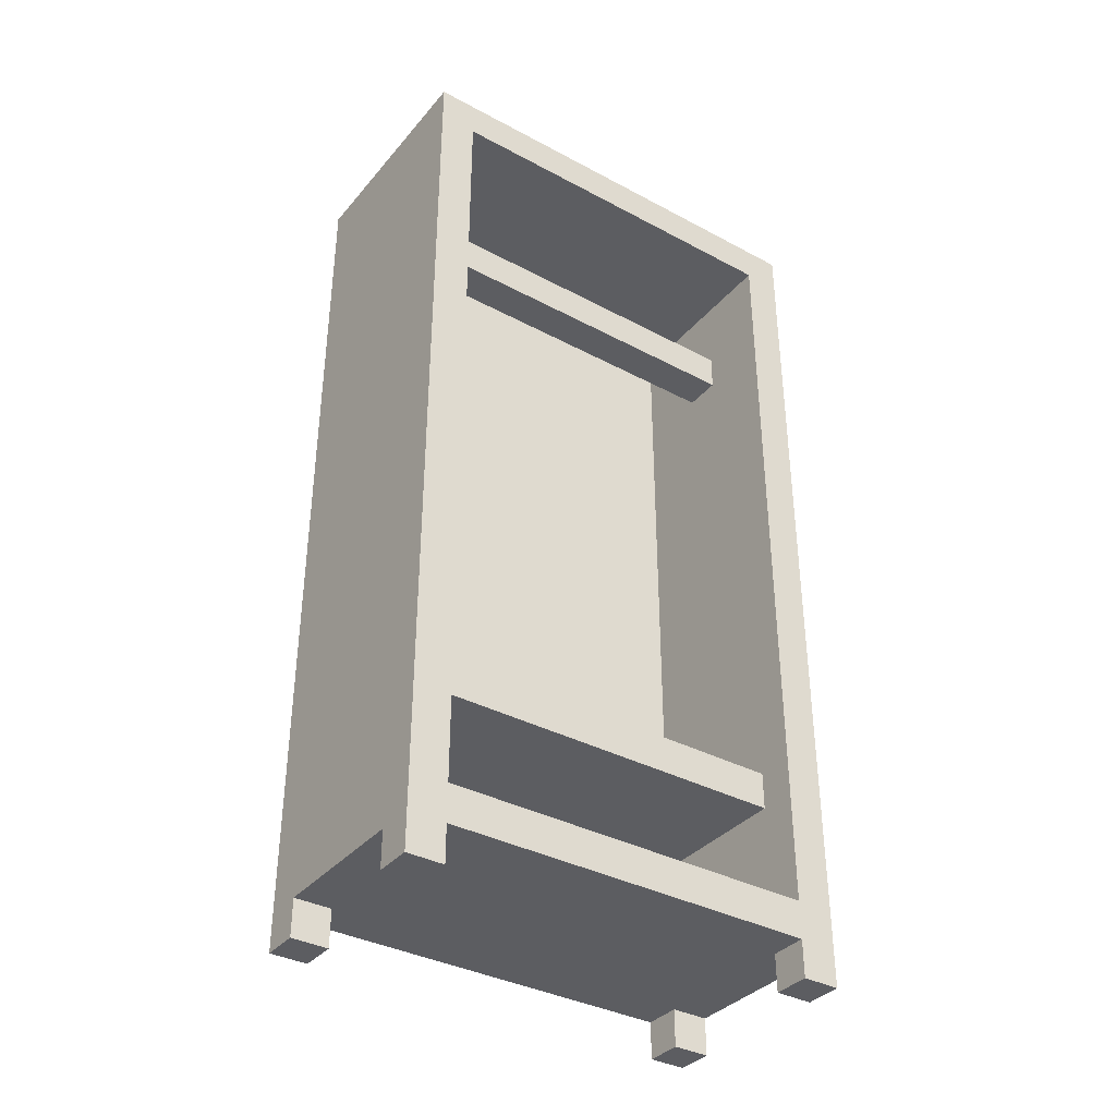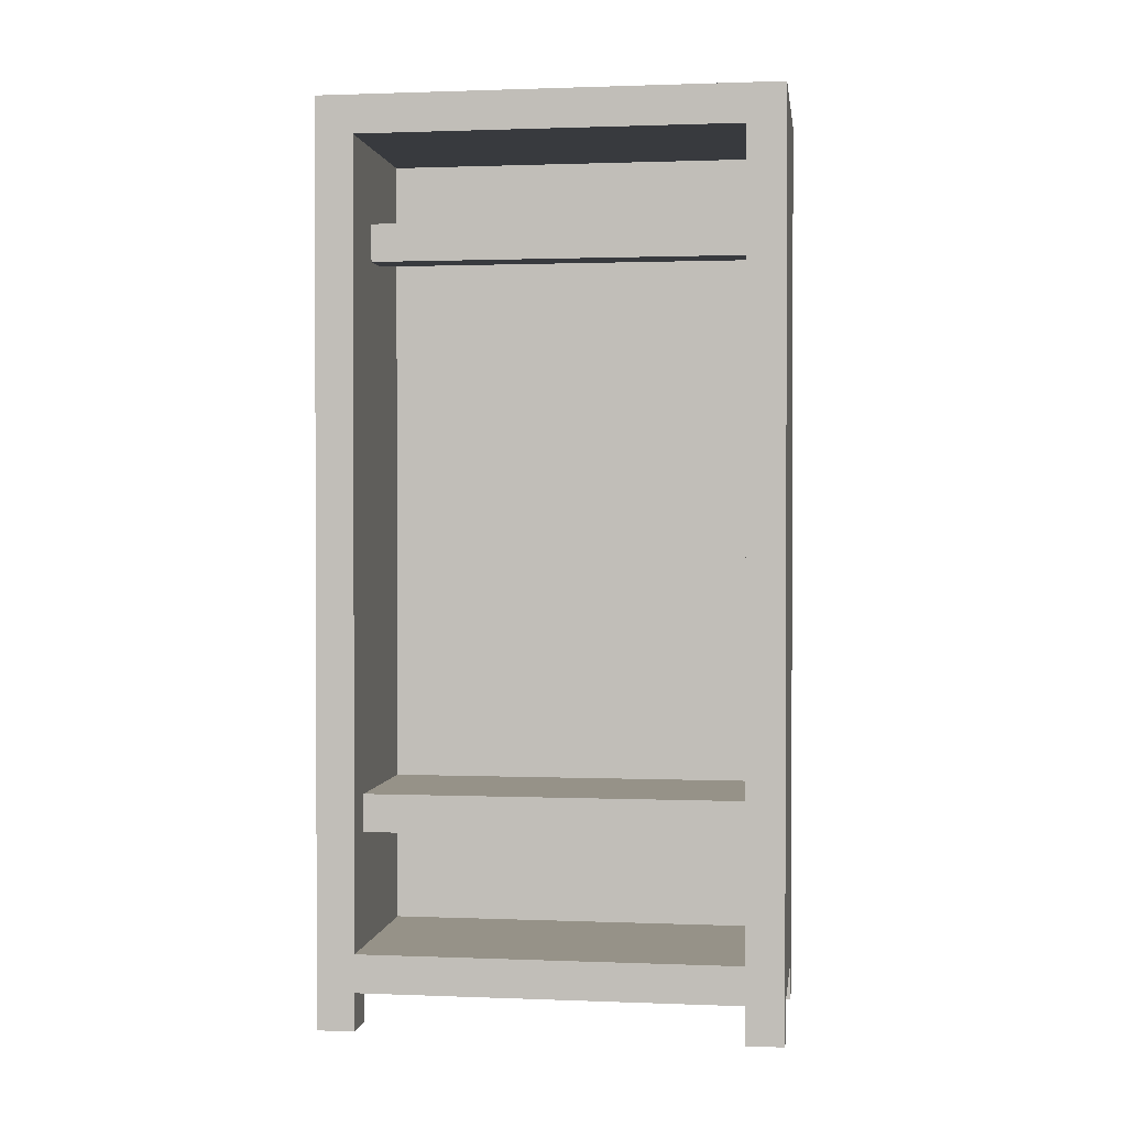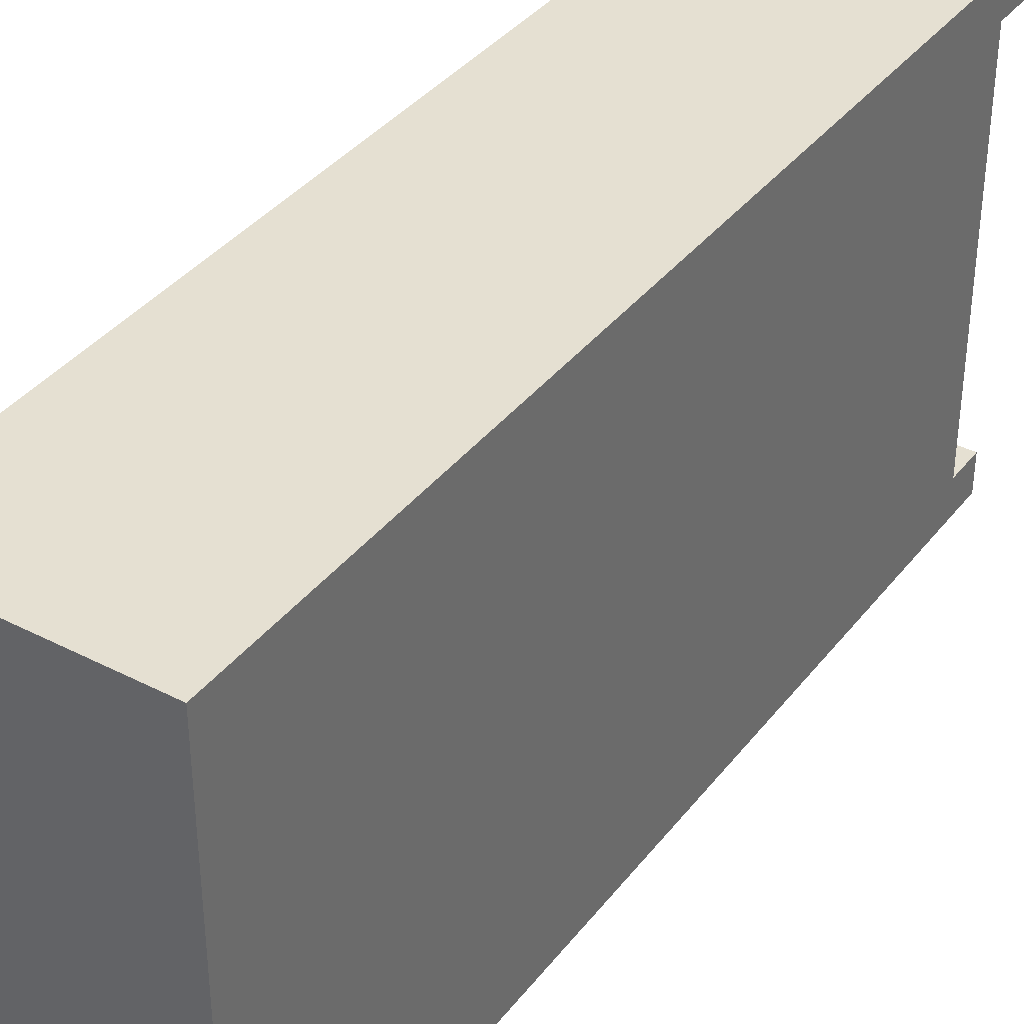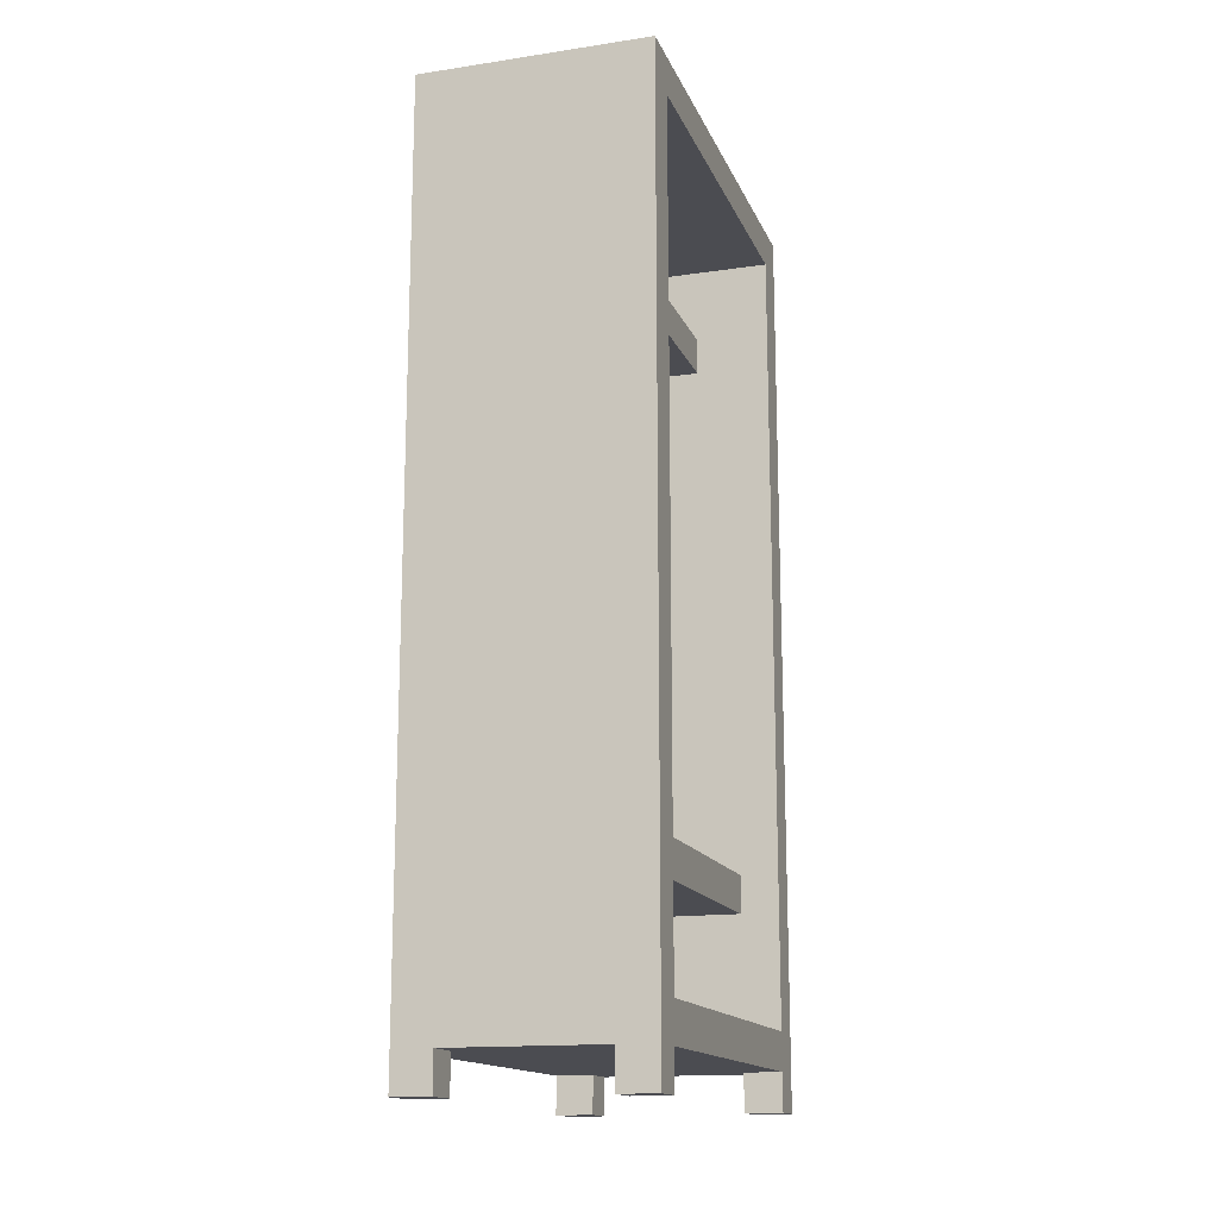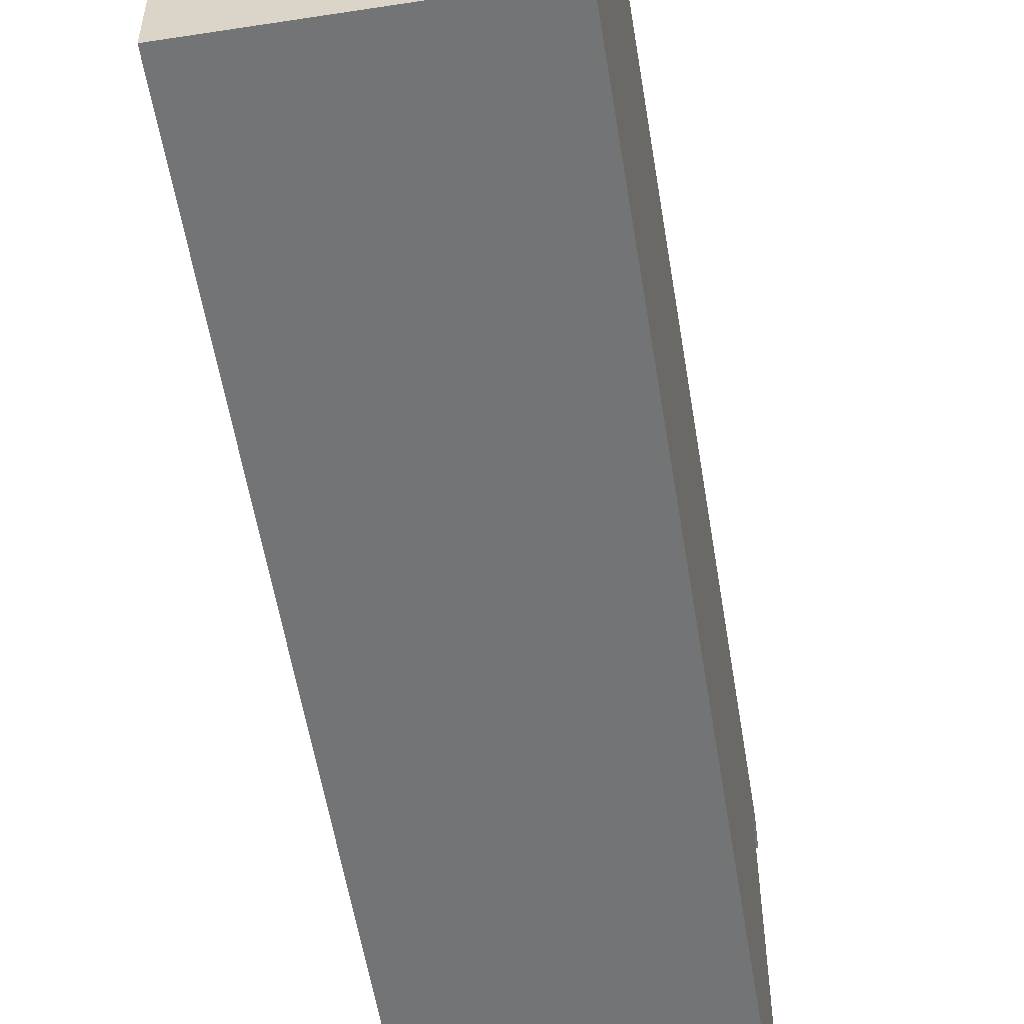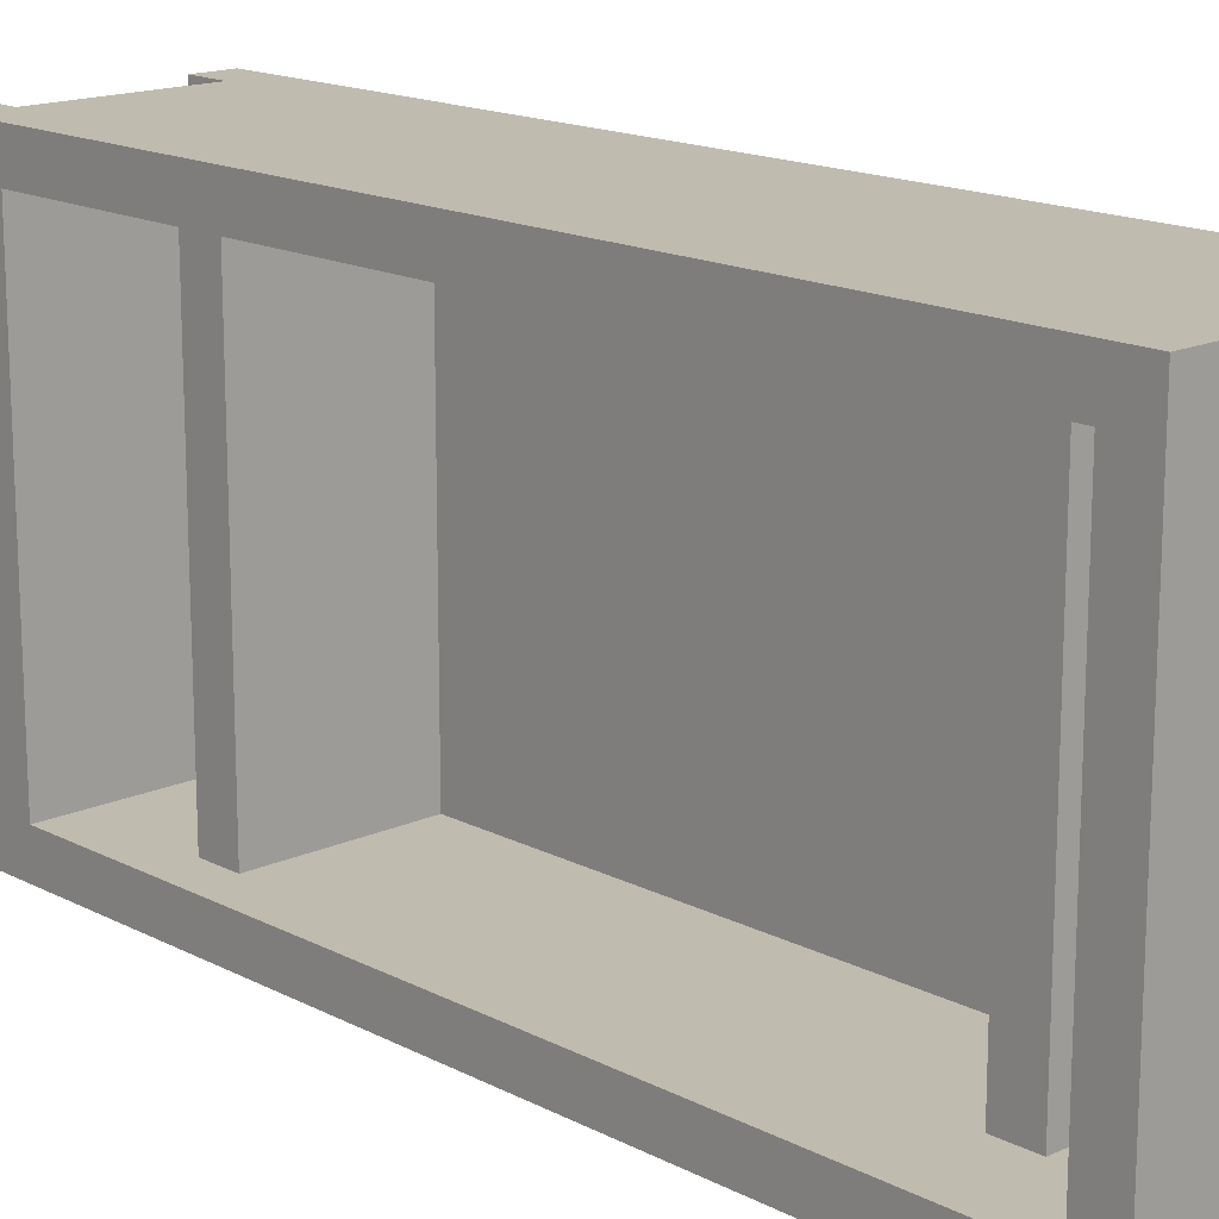
<metadata>
{"format":"obj","ext":"obj","renderer":"f3d","projection":"perspective","resolution":1024,"background":"white","views":[{"elev":-36.4,"azim":55.2,"up":"+Y"},{"elev":1.2,"azim":98.0,"up":"+Y"},{"elev":37.7,"azim":-146.7,"up":"+Z"},{"elev":-15.3,"azim":17.4,"up":"+Y"},{"elev":-56.2,"azim":-170.8,"up":"+Z"},{"elev":16.1,"azim":136.8,"up":"+Z"}]}
</metadata>
<code>
o Clear
v -0.3 0 -0.2
v -0.3 0 -0.3
v -0.3 0 -1.3
v -0.3 0 -1.4
v -0.3 0.1 -0.2
v -0.3 0.1 -0.3
v -0.3 0.1 -1.3
v -0.3 0.1 -1.4
v -0.3 2.4 -0.2
v -0.3 2.4 -1.4
v 0 2 -0.3
v 0 2 -1.3
v 0 2.1 -0.3
v 0 2.1 -1.3
v 0.2 0 -0.2
v 0.2 0 -0.3
v 0.2 0 -1.3
v 0.2 0 -1.4
v 0.2 0.1 -0.2
v 0.2 0.1 -0.3
v 0.2 0.1 -1.3
v 0.2 0.1 -1.4
v -0.2 0 -0.2
v -0.2 0 -0.3
v -0.2 0 -1.3
v -0.2 0 -1.4
v -0.2 0.1 -0.2
v -0.2 0.1 -0.3
v -0.2 0.1 -1.3
v -0.2 0.1 -1.4
v -0.2 0.2 -0.3
v -0.2 0.2 -1.3
v -0.2 0.5 -0.3
v -0.2 0.5 -1.3
v -0.2 0.6 -0.3
v -0.2 0.6 -1.3
v -0.2 2.3 -0.3
v -0.2 2.3 -1.3
v 0.1 2 -0.3
v 0.1 2 -1.3
v 0.1 2.1 -0.3
v 0.1 2.1 -1.3
v 0.2 0.5 -0.3
v 0.2 0.5 -1.3
v 0.2 0.6 -0.3
v 0.2 0.6 -1.3
v 0.3 0 -0.2
v 0.3 0 -0.3
v 0.3 0 -1.3
v 0.3 0 -1.4
v 0.3 0.1 -0.2
v 0.3 0.1 -0.3
v 0.3 0.1 -1.3
v 0.3 0.1 -1.4
v 0.3 0.2 -0.3
v 0.3 0.2 -1.3
v 0.3 2.3 -0.3
v 0.3 2.3 -1.3
v 0.3 2.4 -0.2
v 0.3 2.4 -1.4
v -0.3 0 -0.2
v -0.3 0.1 -0.2
v -0.3 2.4 -0.2
v -0.2 0 -0.2
v -0.2 0.1 -0.2
v 0.2 0 -0.2
v 0.2 0.1 -0.2
v 0.3 0 -0.2
v 0.3 0.1 -0.2
v 0.3 2.4 -0.2
v -0.3 0 -1.3
v -0.3 0.1 -1.3
v -0.2 0 -1.3
v -0.2 0.1 -1.3
v -0.2 0.2 -1.3
v -0.2 0.5 -1.3
v -0.2 0.6 -1.3
v -0.2 2.3 -1.3
v 0 2 -1.3
v 0 2.1 -1.3
v 0.1 2 -1.3
v 0.1 2.1 -1.3
v 0.2 0 -1.3
v 0.2 0.1 -1.3
v 0.2 0.5 -1.3
v 0.2 0.6 -1.3
v 0.3 0 -1.3
v 0.3 0.1 -1.3
v 0.3 0.2 -1.3
v 0.3 2.3 -1.3
v -0.3 0 -0.3
v -0.3 0.1 -0.3
v -0.2 0 -0.3
v -0.2 0.1 -0.3
v -0.2 0.2 -0.3
v -0.2 0.5 -0.3
v -0.2 0.6 -0.3
v -0.2 2.3 -0.3
v 0 2 -0.3
v 0 2.1 -0.3
v 0.1 2 -0.3
v 0.1 2.1 -0.3
v 0.2 0 -0.3
v 0.2 0.1 -0.3
v 0.2 0.5 -0.3
v 0.2 0.6 -0.3
v 0.3 0 -0.3
v 0.3 0.1 -0.3
v 0.3 0.2 -0.3
v 0.3 2.3 -0.3
v -0.3 0 -1.4
v -0.3 0.1 -1.4
v -0.3 2.4 -1.4
v -0.2 0 -1.4
v -0.2 0.1 -1.4
v 0.2 0 -1.4
v 0.2 0.1 -1.4
v 0.3 0 -1.4
v 0.3 0.1 -1.4
v 0.3 2.4 -1.4
v -0.3 0 -0.2
v -0.2 0 -0.2
v 0.2 0 -0.2
v 0.3 0 -0.2
v -0.3 0 -0.3
v -0.2 0 -0.3
v 0.2 0 -0.3
v 0.3 0 -0.3
v -0.3 0 -1.3
v -0.2 0 -1.3
v 0.2 0 -1.3
v 0.3 0 -1.3
v -0.3 0 -1.4
v -0.2 0 -1.4
v 0.2 0 -1.4
v 0.3 0 -1.4
v -0.2 0.1 -0.2
v 0.2 0.1 -0.2
v -0.3 0.1 -0.3
v -0.2 0.1 -0.3
v 0.2 0.1 -0.3
v 0.3 0.1 -0.3
v -0.3 0.1 -1.3
v -0.2 0.1 -1.3
v 0.2 0.1 -1.3
v 0.3 0.1 -1.3
v -0.2 0.1 -1.4
v 0.2 0.1 -1.4
v -0.2 0.5 -0.3
v 0.2 0.5 -0.3
v -0.2 0.5 -1.3
v 0.2 0.5 -1.3
v 0 2 -0.3
v 0.1 2 -0.3
v 0 2 -1.3
v 0.1 2 -1.3
v -0.2 2.3 -0.3
v 0.3 2.3 -0.3
v -0.2 2.3 -1.3
v 0.3 2.3 -1.3
v -0.2 0.2 -0.3
v 0.3 0.2 -0.3
v -0.2 0.2 -1.3
v 0.3 0.2 -1.3
v -0.2 0.6 -0.3
v 0.2 0.6 -0.3
v -0.2 0.6 -1.3
v 0.2 0.6 -1.3
v 0 2.1 -0.3
v 0.1 2.1 -0.3
v 0 2.1 -1.3
v 0.1 2.1 -1.3
v -0.3 2.4 -0.2
v 0.3 2.4 -0.2
v -0.3 2.4 -1.4
v 0.3 2.4 -1.4
f 5 2 1
f 6 2 5
f 7 4 3
f 8 4 7
f 9 6 5
f 9 7 6
f 9 8 7
f 10 8 9
f 13 12 11
f 14 12 13
f 19 16 15
f 20 16 19
f 21 18 17
f 22 18 21
f 23 24 27
f 27 24 28
f 25 26 29
f 29 26 30
f 31 32 33
f 33 32 34
f 35 36 37
f 37 36 38
f 39 40 41
f 41 40 42
f 43 44 45
f 45 44 46
f 47 48 51
f 51 48 52
f 49 50 53
f 53 50 54
f 51 52 55
f 52 53 55
f 53 54 55
f 55 54 56
f 51 55 57
f 56 54 58
f 51 57 59
f 57 58 59
f 58 54 60
f 59 58 60
f 64 62 61
f 65 63 62
f 65 62 64
f 67 63 65
f 68 67 66
f 69 63 67
f 69 67 68
f 70 63 69
f 73 72 71
f 74 72 73
f 79 78 77
f 80 78 79
f 81 79 77
f 82 78 80
f 85 76 75
f 86 81 77
f 86 82 81
f 87 84 83
f 88 84 87
f 89 86 85
f 89 85 75
f 90 78 82
f 90 86 89
f 90 82 86
f 91 92 93
f 93 92 94
f 97 98 99
f 99 98 100
f 97 99 101
f 100 98 102
f 95 96 105
f 97 101 106
f 101 102 106
f 103 104 107
f 107 104 108
f 105 106 109
f 95 105 109
f 102 98 110
f 109 106 110
f 106 102 110
f 111 112 114
f 112 113 115
f 114 112 115
f 115 113 117
f 116 117 118
f 117 113 119
f 118 117 119
f 119 113 120
f 125 122 121
f 126 122 125
f 127 124 123
f 128 124 127
f 133 130 129
f 134 130 133
f 135 132 131
f 136 132 135
f 140 138 137
f 141 138 140
f 143 140 139
f 143 142 141
f 143 141 140
f 144 142 143
f 145 142 144
f 146 142 145
f 147 145 144
f 148 145 147
f 151 150 149
f 152 150 151
f 155 154 153
f 156 154 155
f 159 158 157
f 160 158 159
f 161 162 163
f 163 162 164
f 165 166 167
f 167 166 168
f 169 170 171
f 171 170 172
f 173 174 175
f 175 174 176

</code>
